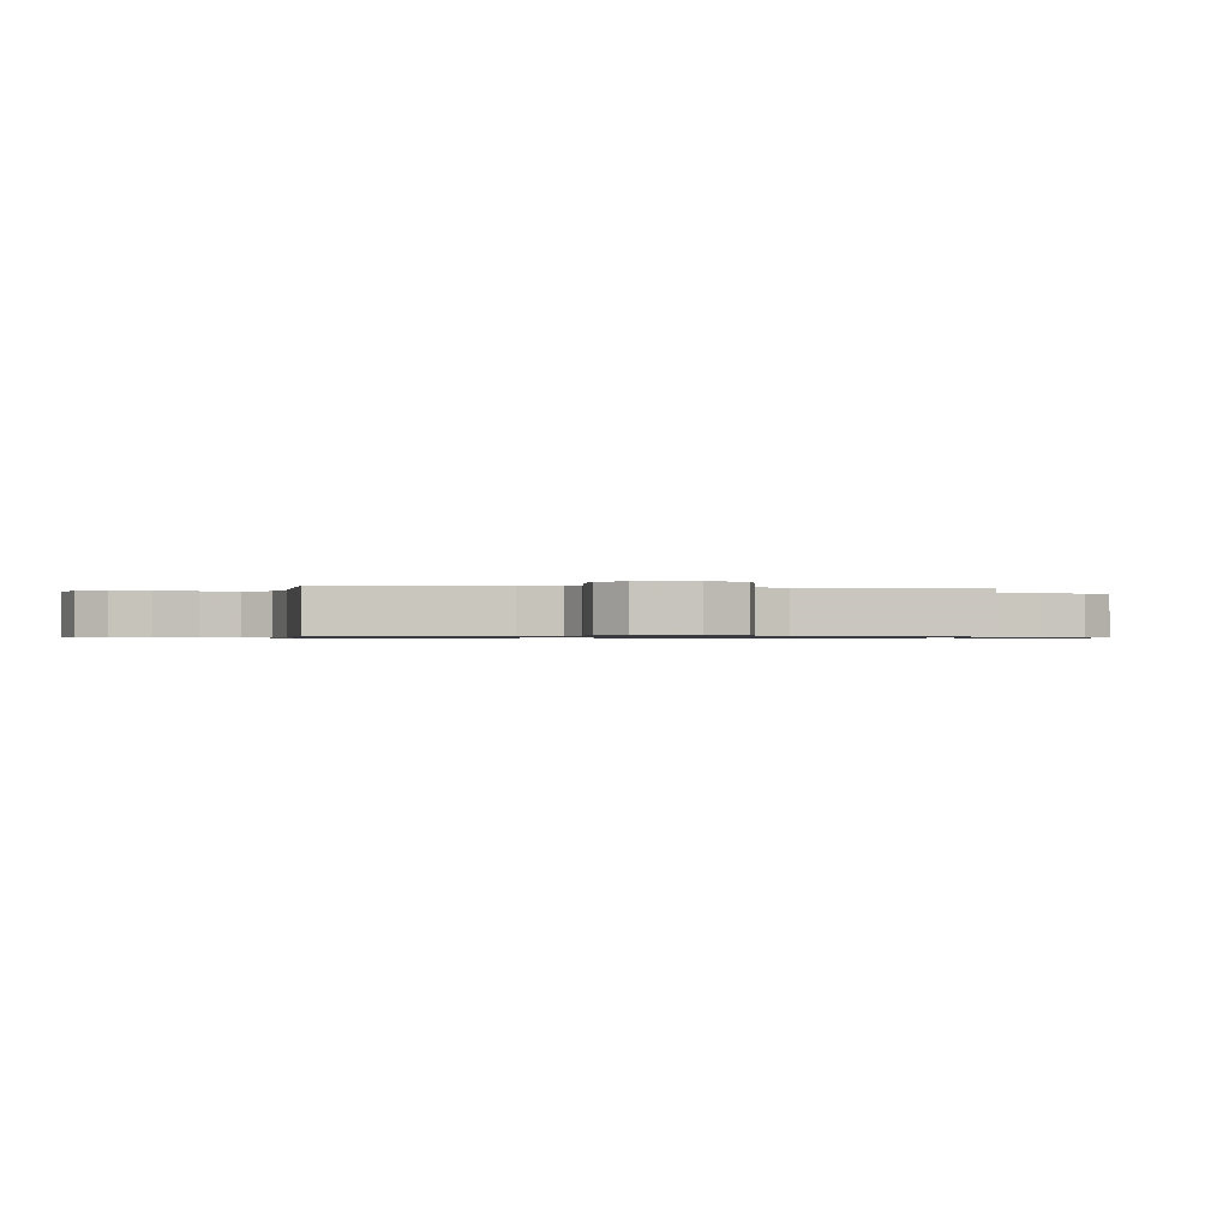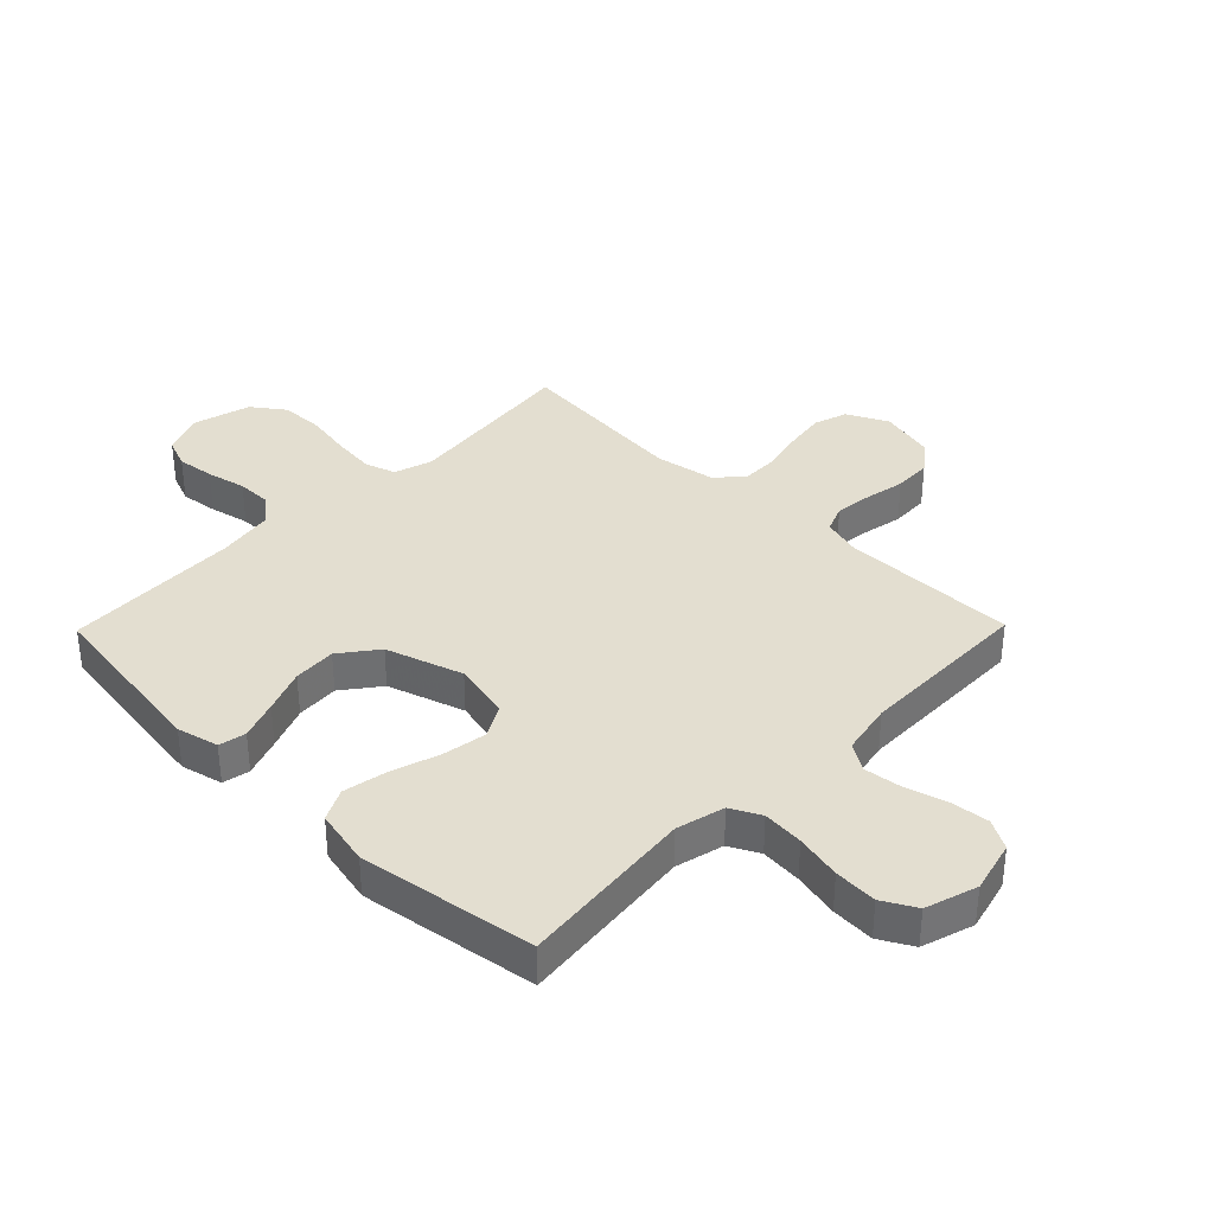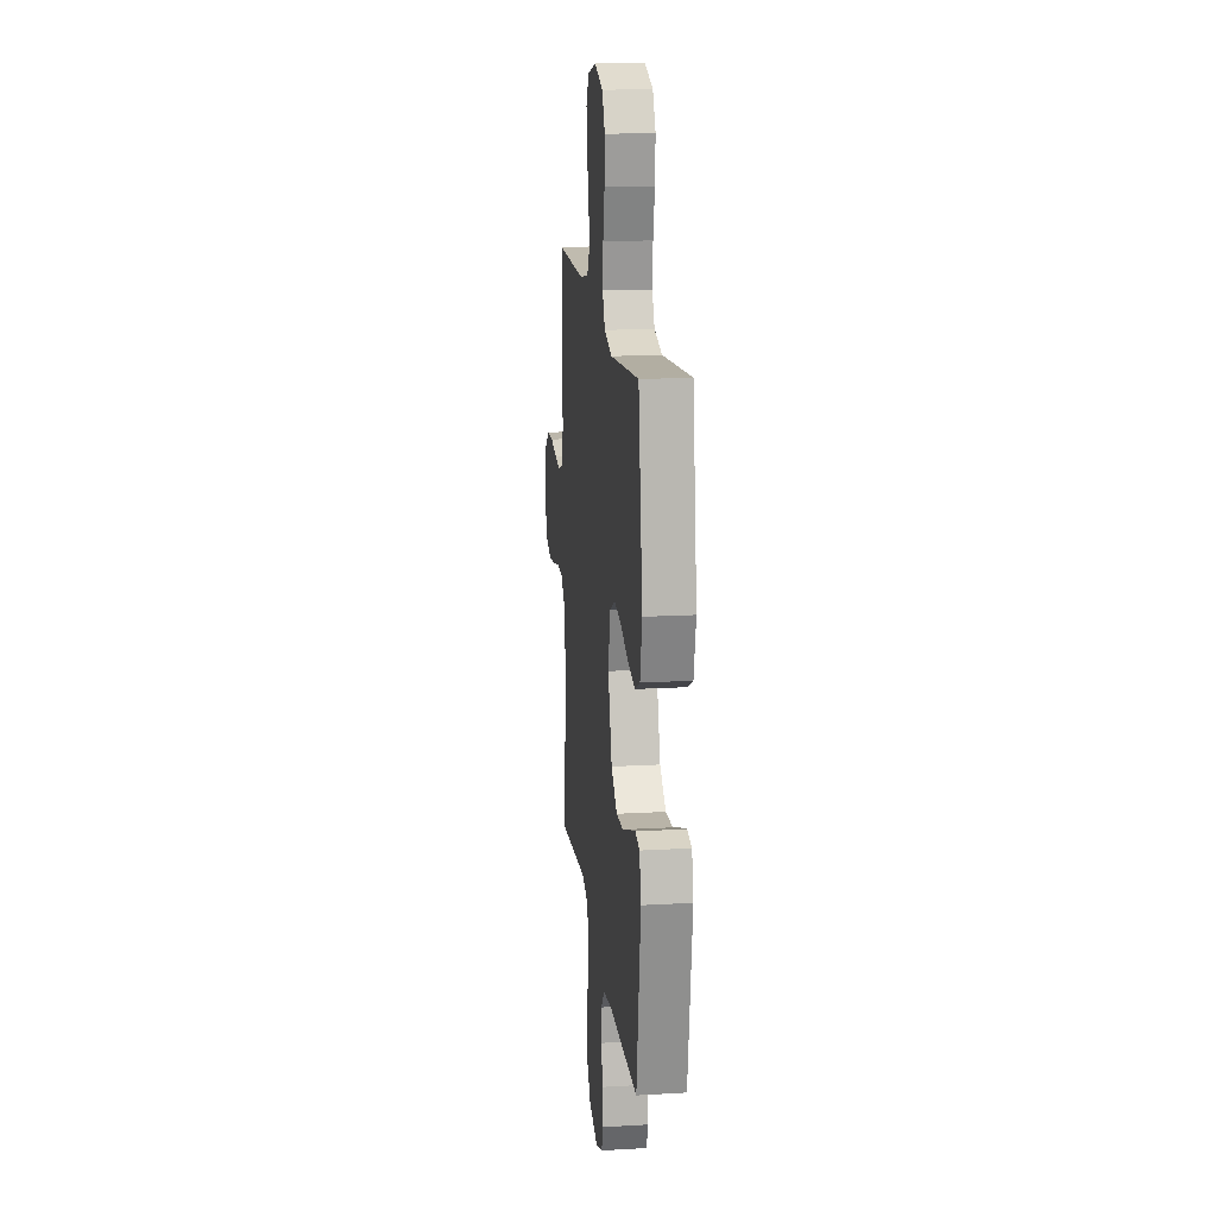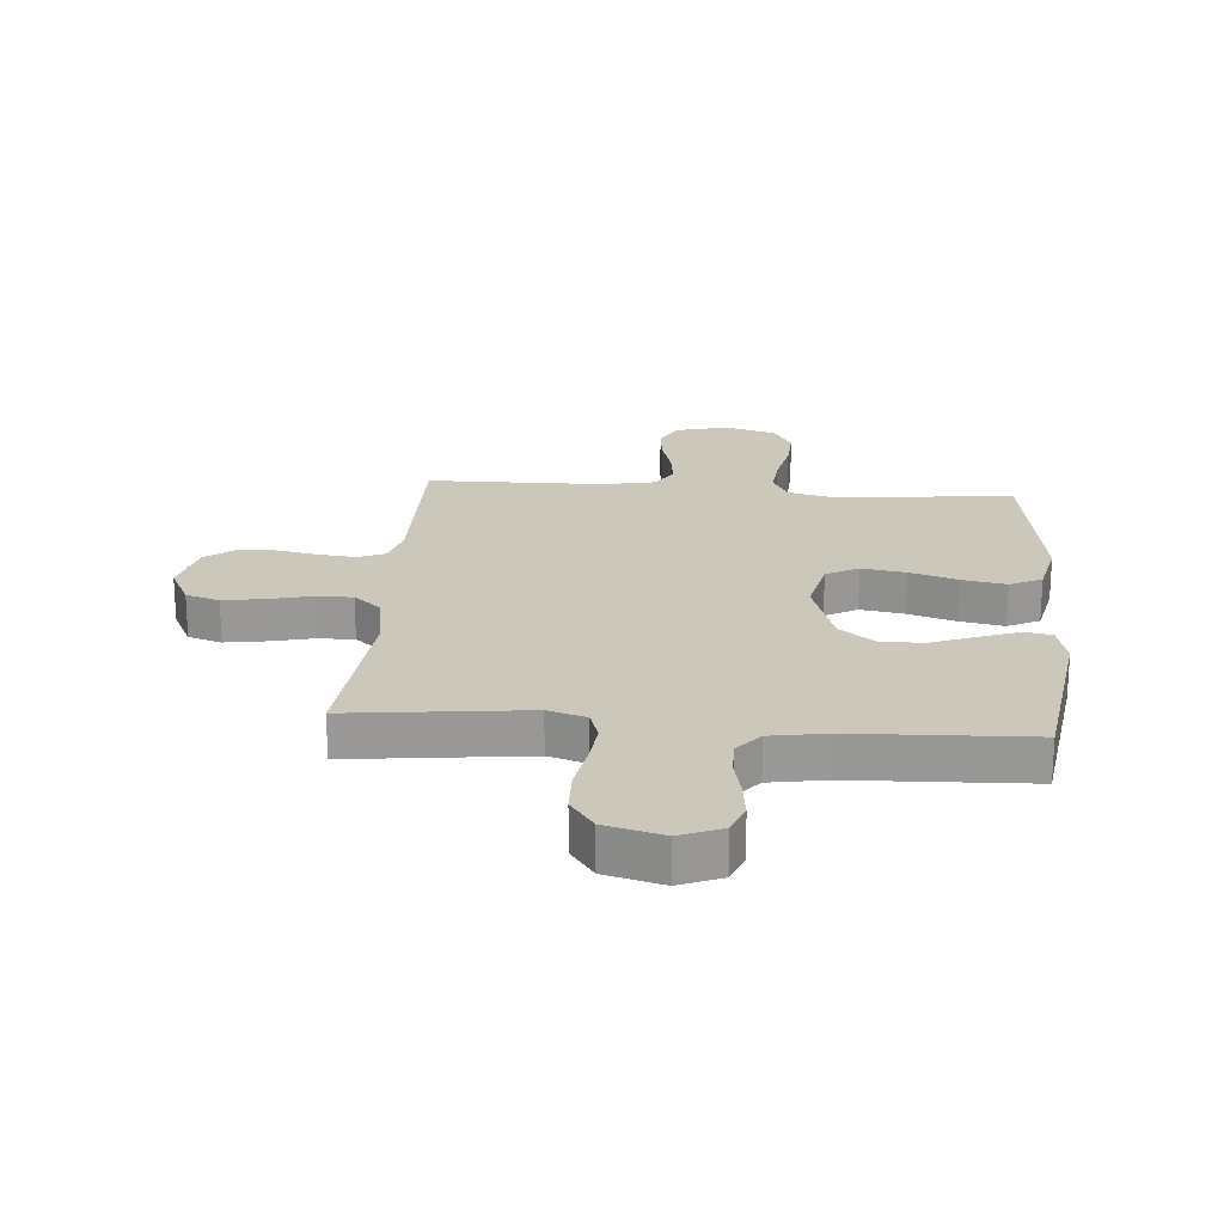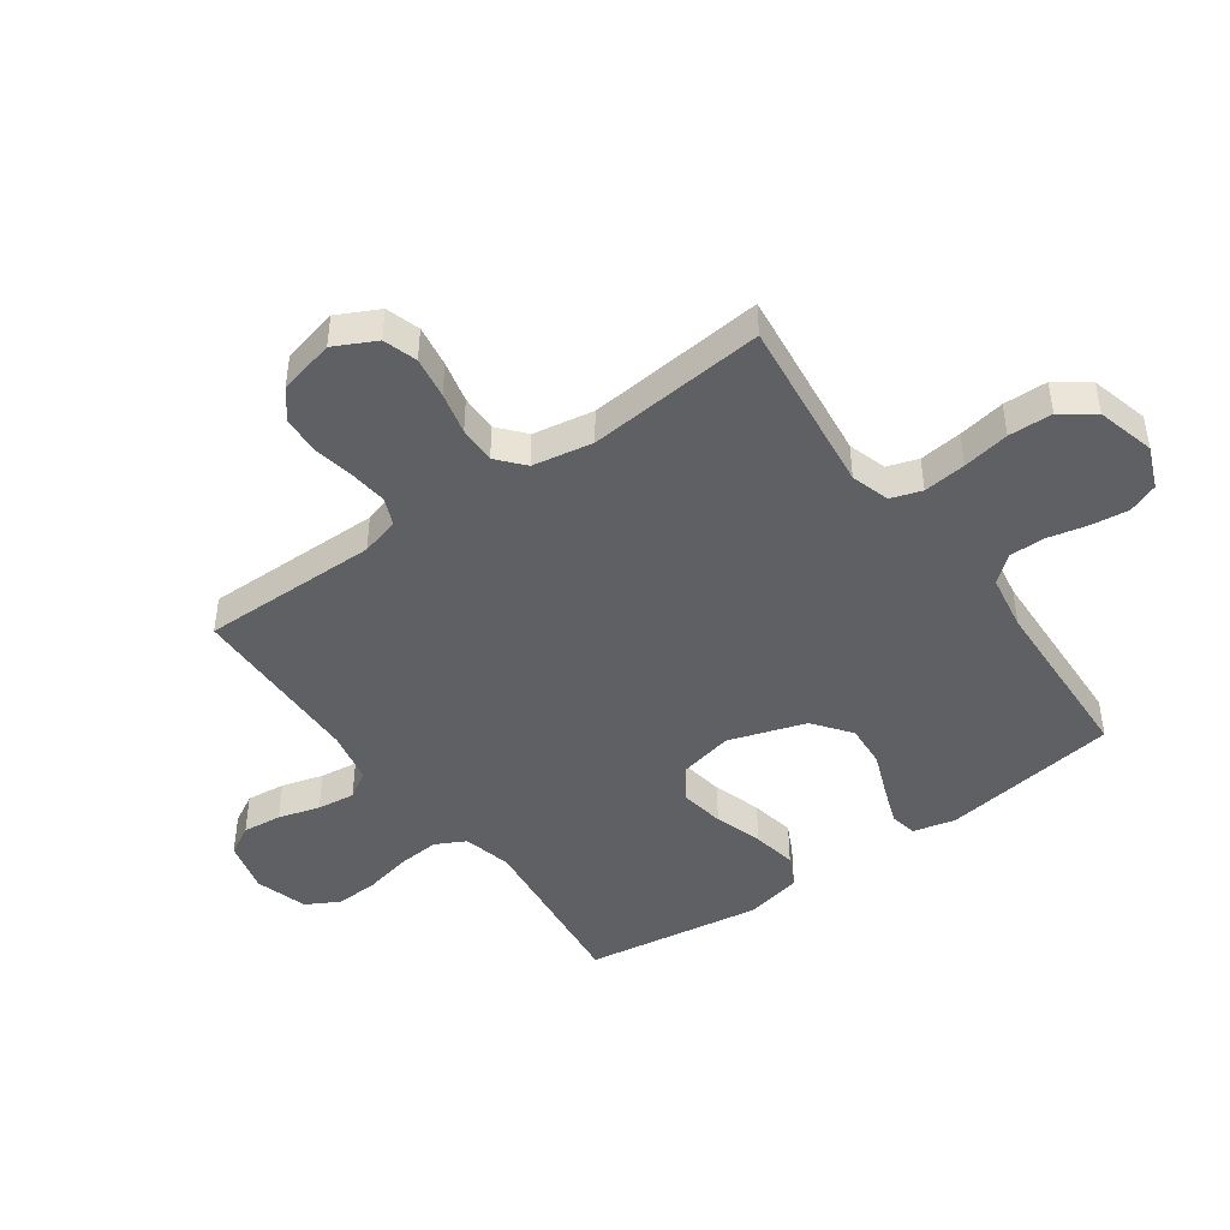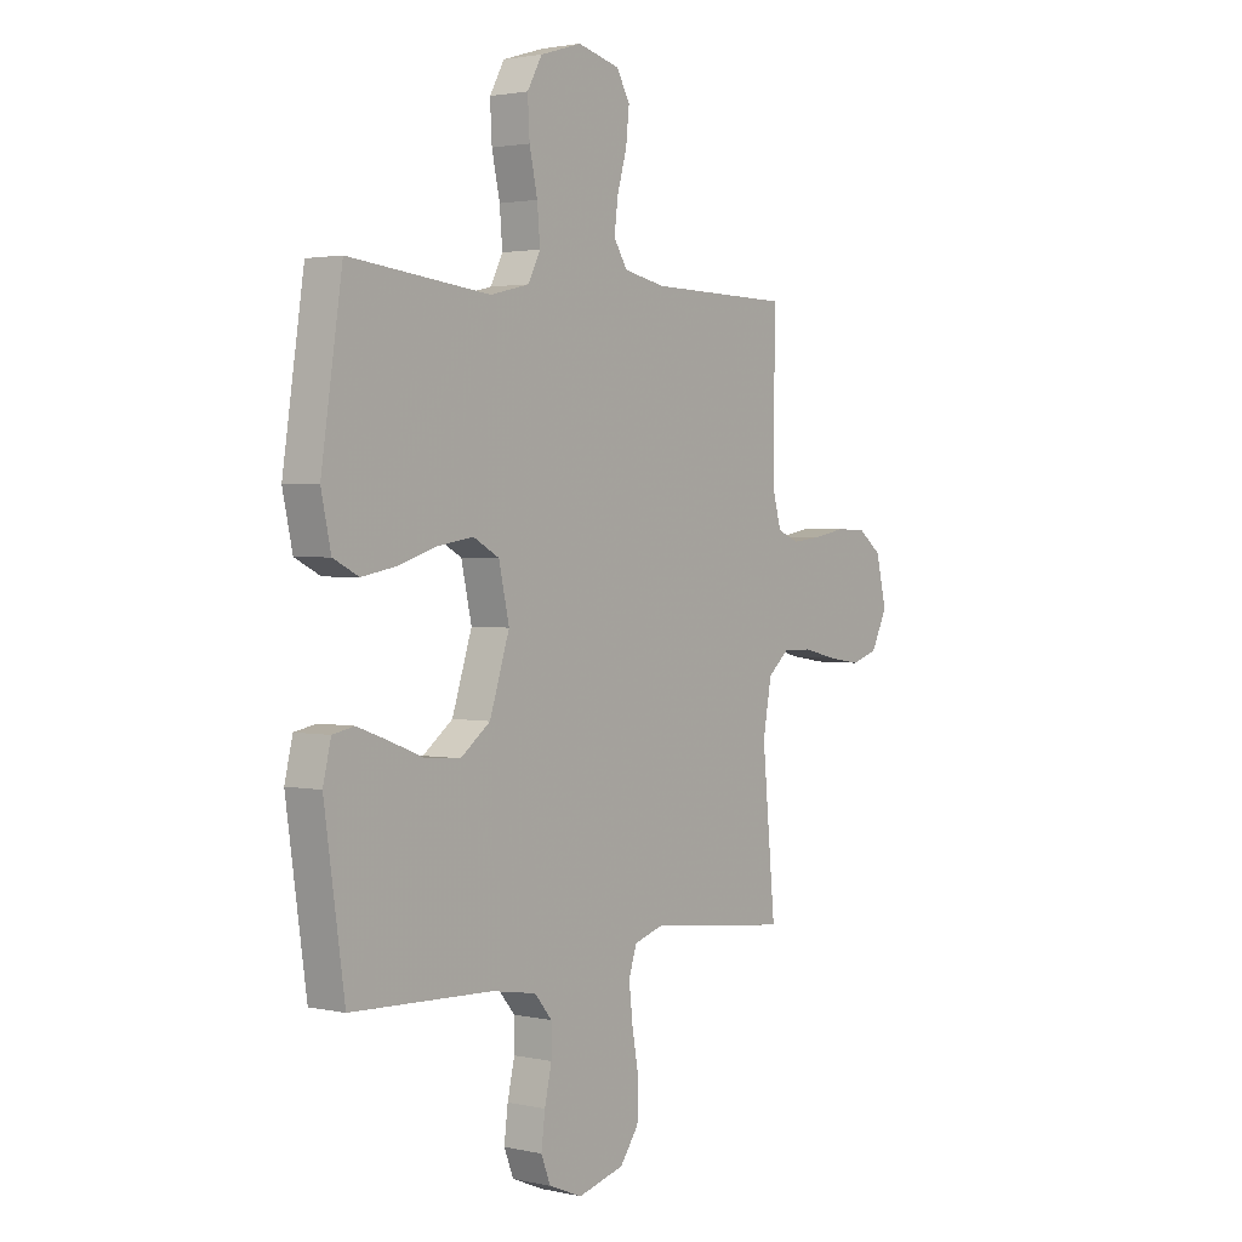
<metadata>
{"format":"obj","ext":"obj","renderer":"f3d","projection":"perspective","resolution":1024,"background":"white","views":[{"elev":-0.7,"azim":80.3,"up":"+Y"},{"elev":35.8,"azim":-45.6,"up":"+Y"},{"elev":17.1,"azim":-96.5,"up":"+Z"},{"elev":21.6,"azim":-175.4,"up":"+Y"},{"elev":-45.1,"azim":125.5,"up":"+Y"},{"elev":2.2,"azim":-52.4,"up":"+Z"}]}
</metadata>
<code>
v 0.5 0.07 -0.5
v 0.2 0.07 -0.465
v 0.135 0.07 -0.485
v 0.118 0.07 -0.537
v 0.126 0.07 -0.609
v 0.14 0.07 -0.688
v 0.138 0.07 -0.762
v 0.098 0.07 -0.817
v 0 0.07 -0.843
v -0.071 0.07 -0.814
v -0.091 0.07 -0.763
v -0.083 0.07 -0.699
v -0.068 0.07 -0.632
v -0.068 0.07 -0.572
v -0.105 0.07 -0.528
v -0.2 0.07 -0.512
v -0.5 0.07 -0.5
v -0.543 0.07 -0.2
v -0.526 0.07 -0.129
v -0.48 0.07 -0.12
v -0.414 0.07 -0.144
v -0.34 0.07 -0.173
v -0.267 0.07 -0.178
v -0.204 0.07 -0.13
v -0.162 0.07 0
v -0.184 0.07 0.099
v -0.239 0.07 0.129
v -0.314 0.07 0.117
v -0.395 0.07 0.091
v -0.47 0.07 0.077
v -0.524 0.07 0.104
v -0.545 0.07 0.2
v -0.5 0.07 0.5
v -0.2 0.07 0.467
v -0.118 0.07 0.487
v -0.092 0.07 0.538
v -0.098 0.07 0.608
v -0.115 0.07 0.686
v -0.119 0.07 0.759
v -0.088 0.07 0.815
v 0 0.07 0.842
v 0.089 0.07 0.819
v 0.117 0.07 0.769
v 0.11 0.07 0.703
v 0.09 0.07 0.633
v 0.082 0.07 0.569
v 0.111 0.07 0.523
v 0.2 0.07 0.505
v 0.5 0.07 0.5
v 0.498 0.07 0.2
v 0.516 0.07 0.135
v 0.562 0.07 0.116
v 0.625 0.07 0.123
v 0.694 0.07 0.136
v 0.759 0.07 0.133
v 0.808 0.07 0.095
v 0.831 0.07 0
v 0.796 0.07 -0.07
v 0.739 0.07 -0.088
v 0.669 0.07 -0.077
v 0.598 0.07 -0.06
v 0.535 0.07 -0.059
v 0.49 0.07 -0.098
v 0.472 0.07 -0.2
v 0.5 0 -0.5
v 0.2 0 -0.465
v 0.135 0 -0.485
v 0.118 0 -0.537
v 0.126 0 -0.609
v 0.14 0 -0.688
v 0.138 0 -0.762
v 0.098 0 -0.817
v 0 0 -0.843
v -0.071 0 -0.814
v -0.091 0 -0.763
v -0.083 0 -0.699
v -0.068 0 -0.632
v -0.068 0 -0.572
v -0.105 0 -0.528
v -0.2 0 -0.512
v -0.5 0 -0.5
v -0.543 0 -0.2
v -0.526 0 -0.129
v -0.48 0 -0.12
v -0.414 0 -0.144
v -0.34 0 -0.173
v -0.267 0 -0.178
v -0.204 0 -0.13
v -0.162 0 0
v -0.184 0 0.099
v -0.239 0 0.129
v -0.314 0 0.117
v -0.395 0 0.091
v -0.47 0 0.077
v -0.524 0 0.104
v -0.545 0 0.2
v -0.5 0 0.5
v -0.2 0 0.467
v -0.118 0 0.487
v -0.092 0 0.538
v -0.098 0 0.608
v -0.115 0 0.686
v -0.119 0 0.759
v -0.088 0 0.815
v 0 0 0.842
v 0.089 0 0.819
v 0.117 0 0.769
v 0.11 0 0.703
v 0.09 0 0.633
v 0.082 0 0.569
v 0.111 0 0.523
v 0.2 0 0.505
v 0.5 0 0.5
v 0.498 0 0.2
v 0.516 0 0.135
v 0.562 0 0.116
v 0.625 0 0.123
v 0.694 0 0.136
v 0.759 0 0.133
v 0.808 0 0.095
v 0.831 0 0
v 0.796 0 -0.07
v 0.739 0 -0.088
v 0.669 0 -0.077
v 0.598 0 -0.06
v 0.535 0 -0.059
v 0.49 0 -0.098
v 0.472 0 -0.2
f 59 60 61
f 58 59 61
f 57 58 61
f 56 57 61
f 55 56 61
f 54 55 61
f 53 54 61
f 52 53 61 62
f 51 52 62 63
f 48 49 50
f 51 63 64
f 50 51 64
f 48 50 64
f 47 48 64
f 43 44 45
f 42 43 45
f 41 42 45
f 40 41 45
f 39 40 45
f 38 39 45
f 37 38 45
f 36 37 45 46
f 64 1 2
f 47 64 2
f 46 47 2
f 36 46 2
f 35 36 2
f 32 33 34
f 31 32 34
f 30 31 34
f 29 30 34
f 28 29 34
f 20 21 22
f 19 20 22
f 18 19 22
f 17 18 22
f 16 17 22
f 15 16 22 23
f 14 15 23 24
f 11 12 13
f 10 11 13
f 9 10 13
f 8 9 13
f 7 8 13
f 6 7 13
f 5 6 13
f 4 5 13 14
f 14 24 25
f 4 14 25
f 3 4 25
f 27 28 34 35
f 26 27 35
f 25 26 35
f 3 25 35
f 2 3 35
f 125 124 123
f 125 123 122
f 125 122 121
f 125 121 120
f 125 120 119
f 125 119 118
f 125 118 117
f 126 125 117 116
f 127 126 116 115
f 114 113 112
f 128 127 115
f 128 115 114
f 128 114 112
f 128 112 111
f 109 108 107
f 109 107 106
f 109 106 105
f 109 105 104
f 109 104 103
f 109 103 102
f 109 102 101
f 110 109 101 100
f 66 65 128
f 66 128 111
f 66 111 110
f 66 110 100
f 66 100 99
f 98 97 96
f 98 96 95
f 98 95 94
f 98 94 93
f 98 93 92
f 86 85 84
f 86 84 83
f 86 83 82
f 86 82 81
f 86 81 80
f 87 86 80 79
f 88 87 79 78
f 77 76 75
f 77 75 74
f 77 74 73
f 77 73 72
f 77 72 71
f 77 71 70
f 77 70 69
f 78 77 69 68
f 89 88 78
f 89 78 68
f 89 68 67
f 99 98 92 91
f 99 91 90
f 99 90 89
f 99 89 67
f 99 67 66
f 1 65 66 2
f 2 66 67 3
f 3 67 68 4
f 4 68 69 5
f 5 69 70 6
f 6 70 71 7
f 7 71 72 8
f 8 72 73 9
f 9 73 74 10
f 10 74 75 11
f 11 75 76 12
f 12 76 77 13
f 13 77 78 14
f 14 78 79 15
f 15 79 80 16
f 16 80 81 17
f 17 81 82 18
f 18 82 83 19
f 19 83 84 20
f 20 84 85 21
f 21 85 86 22
f 22 86 87 23
f 23 87 88 24
f 24 88 89 25
f 25 89 90 26
f 26 90 91 27
f 27 91 92 28
f 28 92 93 29
f 29 93 94 30
f 30 94 95 31
f 31 95 96 32
f 32 96 97 33
f 33 97 98 34
f 34 98 99 35
f 35 99 100 36
f 36 100 101 37
f 37 101 102 38
f 38 102 103 39
f 39 103 104 40
f 40 104 105 41
f 41 105 106 42
f 42 106 107 43
f 43 107 108 44
f 44 108 109 45
f 45 109 110 46
f 46 110 111 47
f 47 111 112 48
f 48 112 113 49
f 49 113 114 50
f 50 114 115 51
f 51 115 116 52
f 52 116 117 53
f 53 117 118 54
f 54 118 119 55
f 55 119 120 56
f 56 120 121 57
f 57 121 122 58
f 58 122 123 59
f 59 123 124 60
f 60 124 125 61
f 61 125 126 62
f 62 126 127 63
f 63 127 128 64
f 64 128 65 1

</code>
